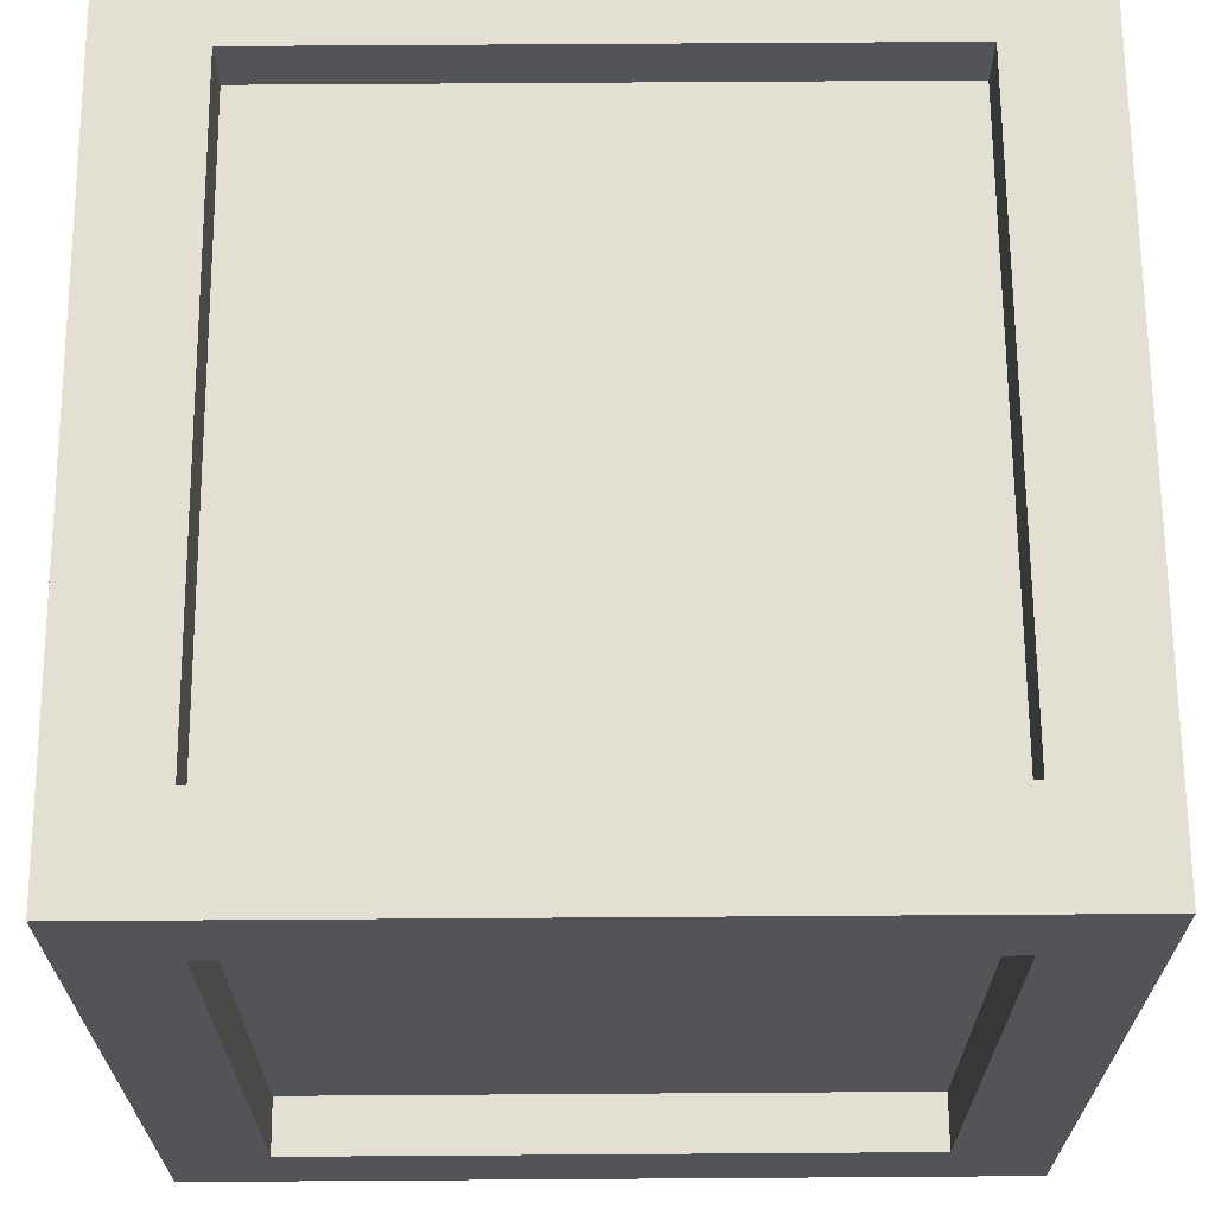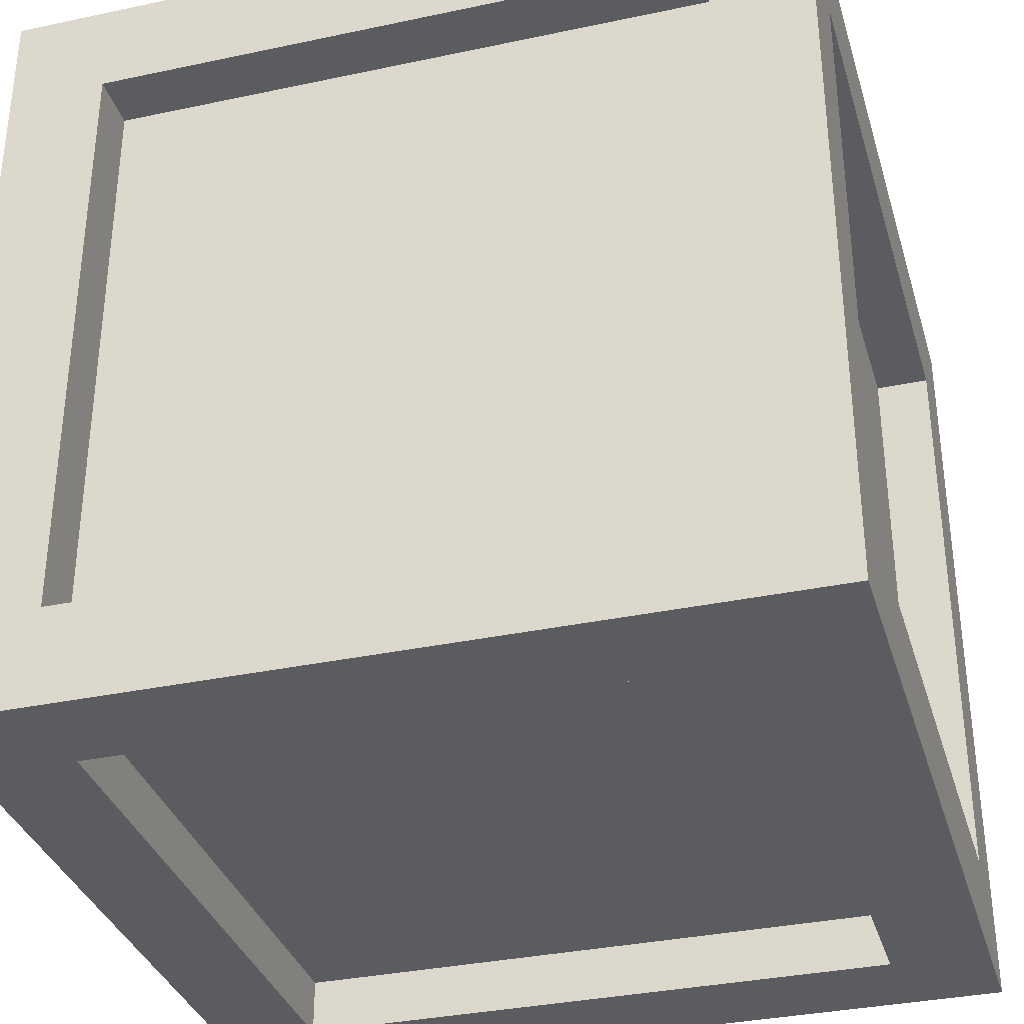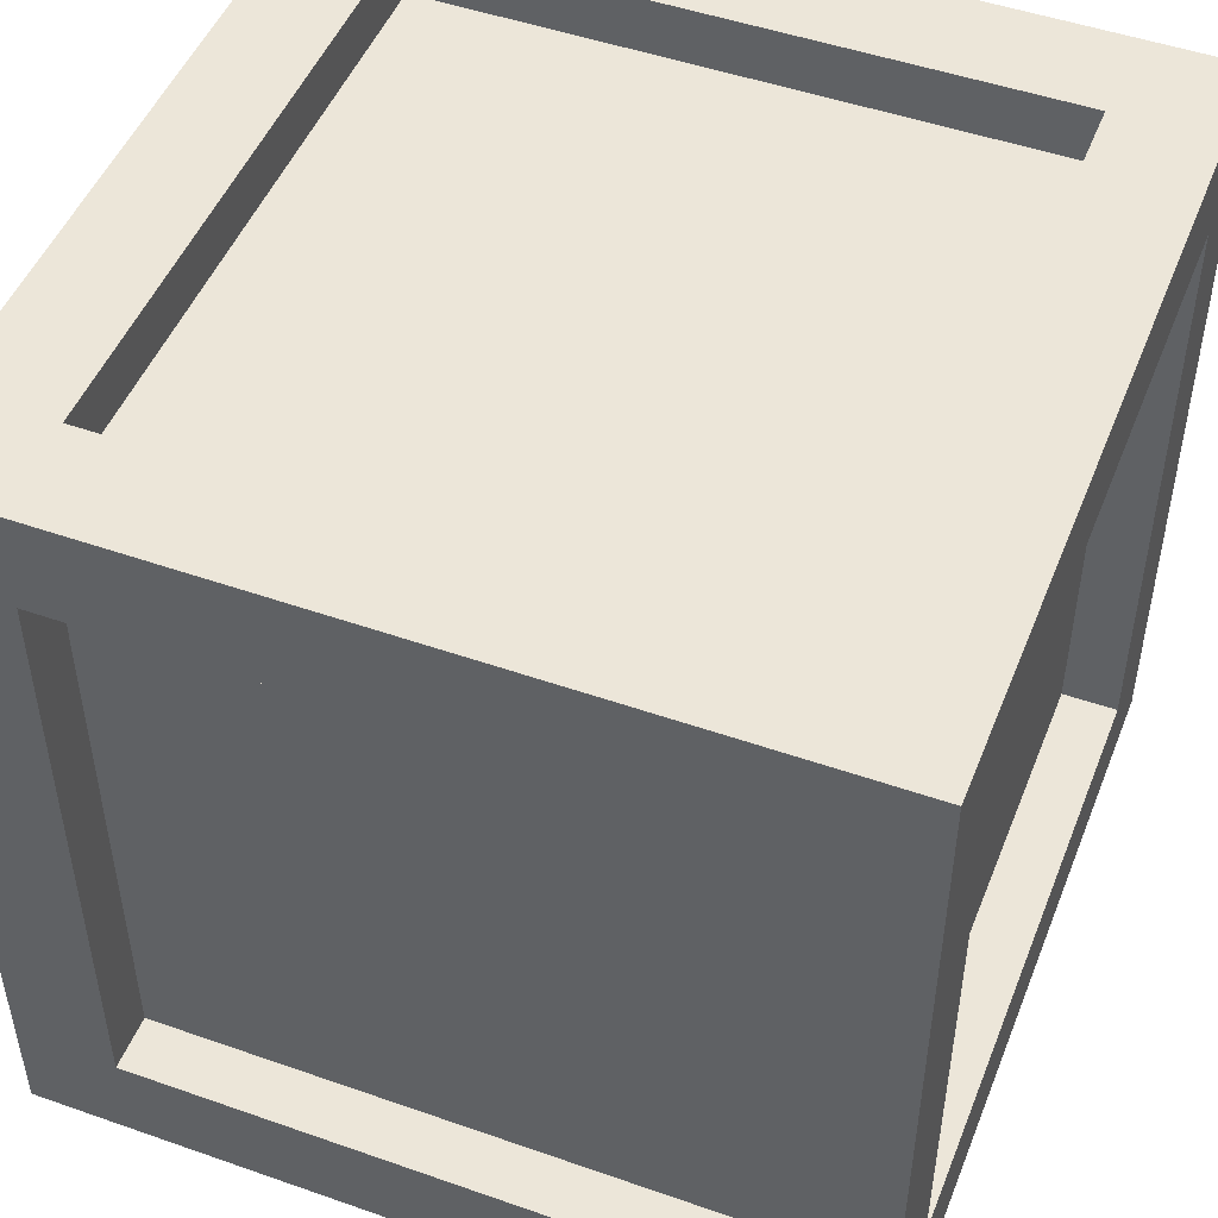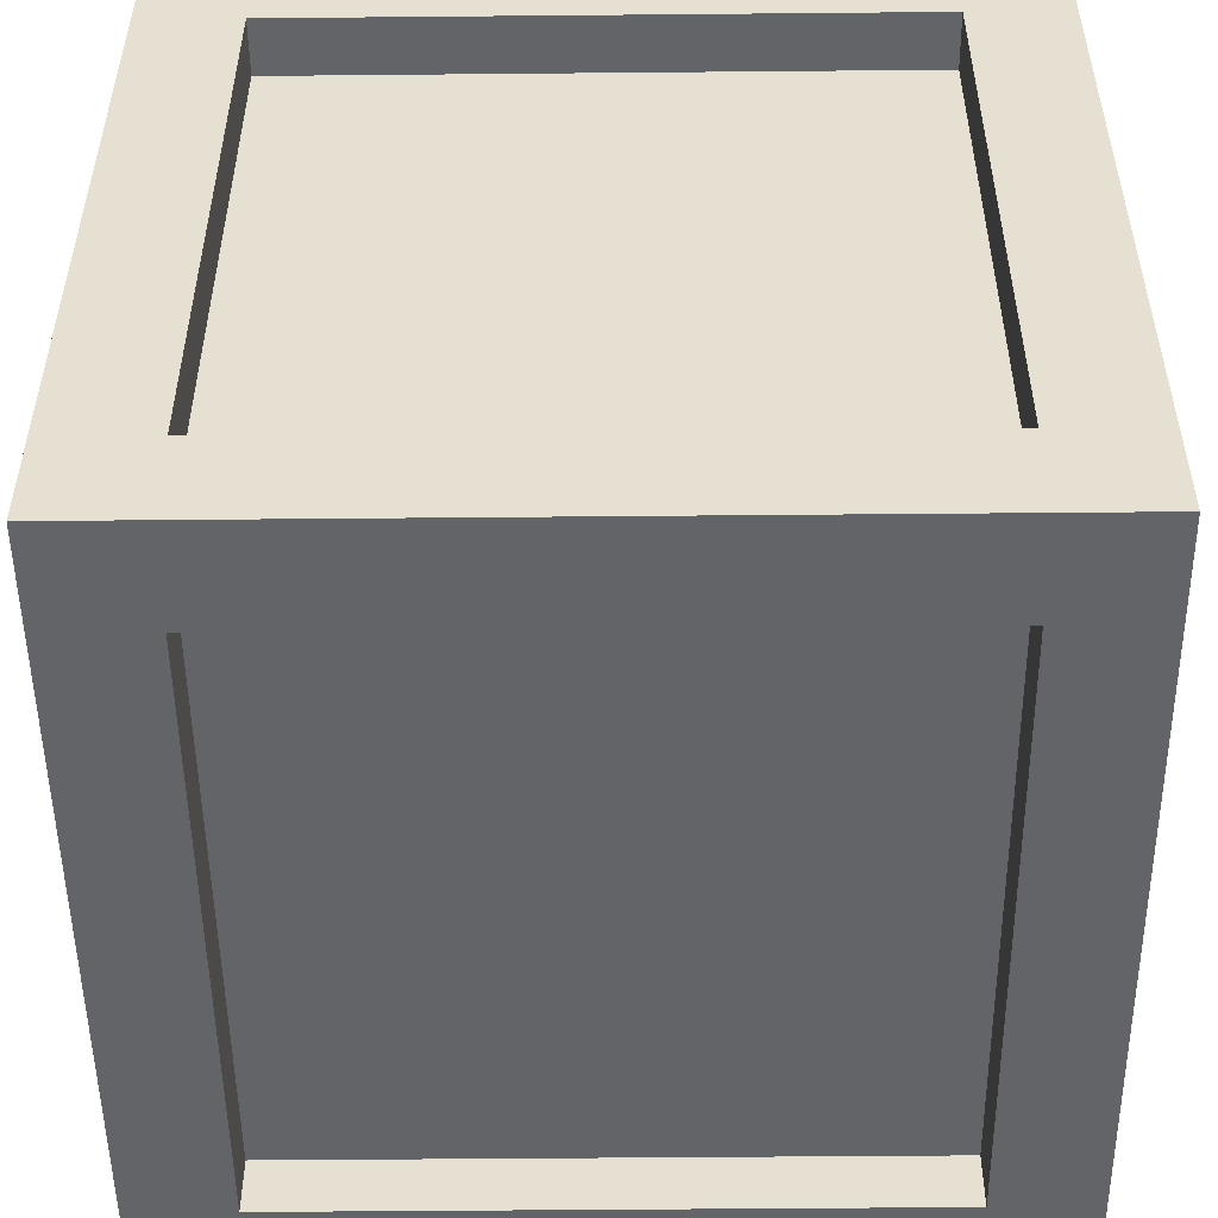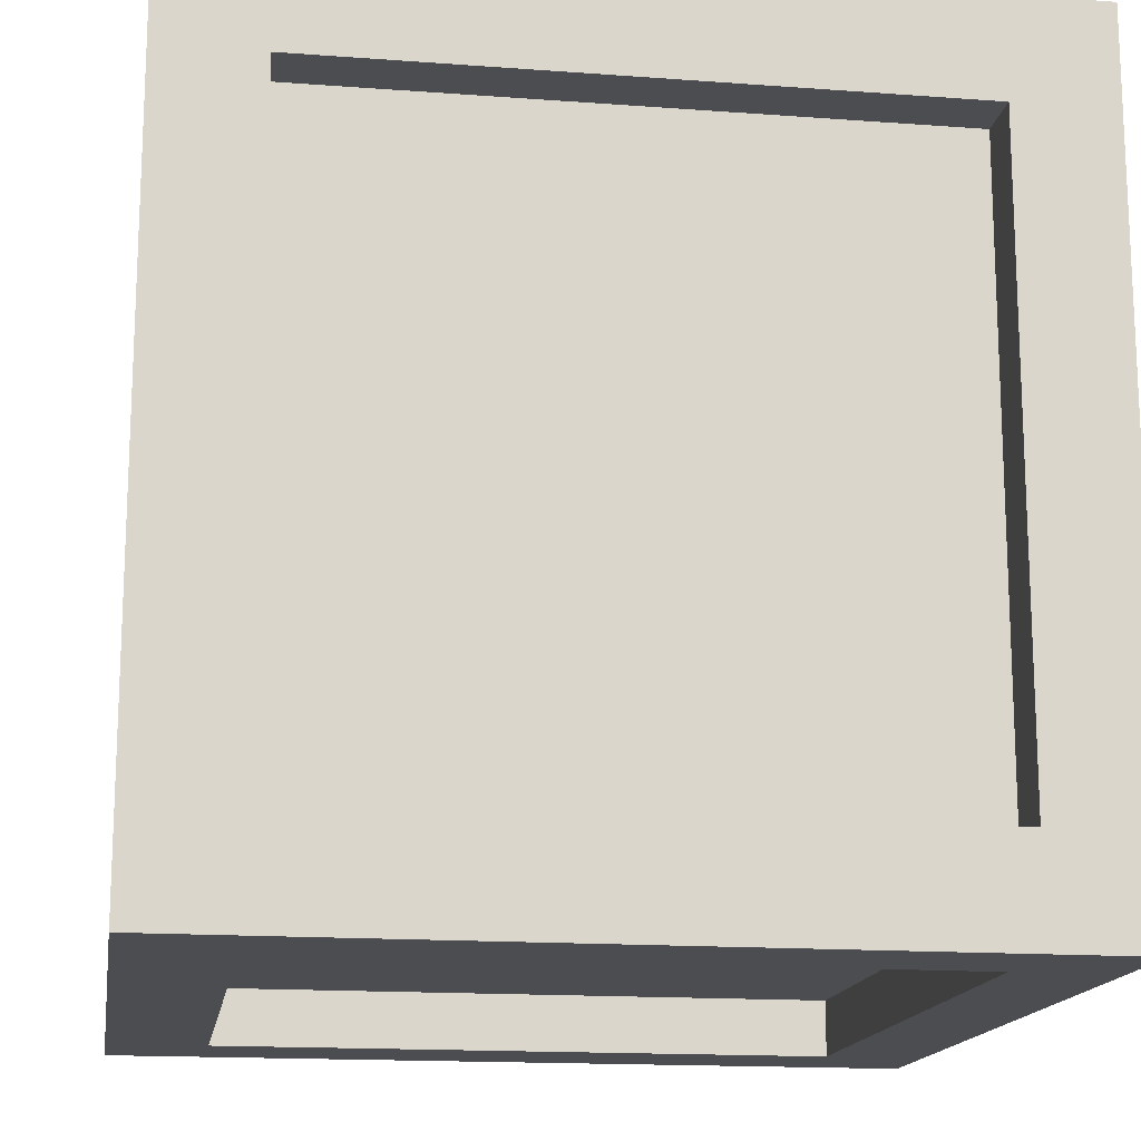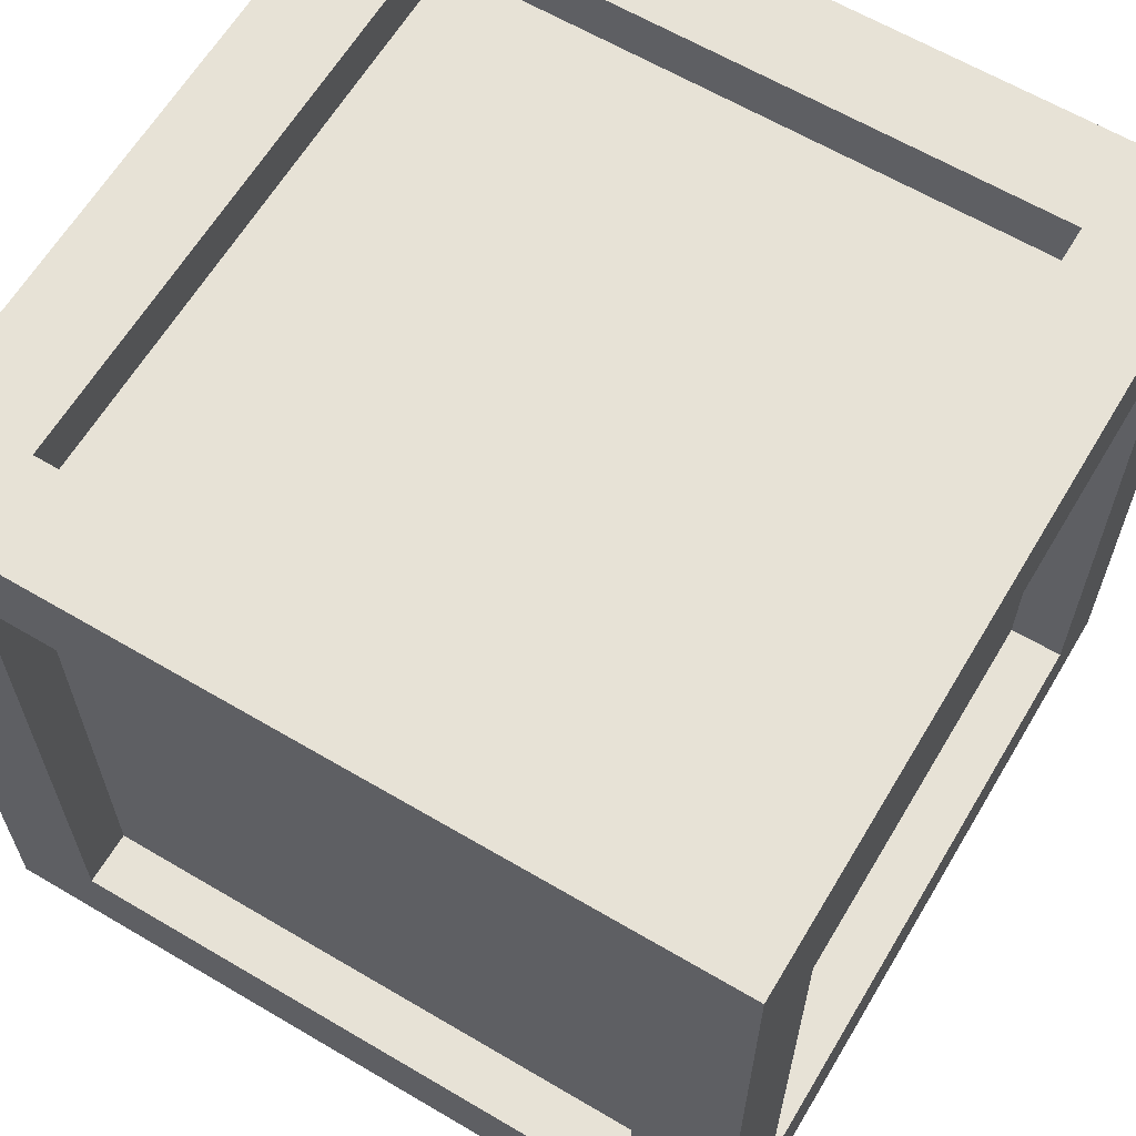
<metadata>
{"format":"obj","ext":"obj","renderer":"f3d","projection":"perspective","resolution":1024,"background":"white","views":[{"elev":67.0,"azim":-0.4,"up":"+Z"},{"elev":-34.2,"azim":16.0,"up":"+Z"},{"elev":48.9,"azim":21.3,"up":"+Z"},{"elev":-51.3,"azim":-179.4,"up":"+Z"},{"elev":-15.7,"azim":-98.9,"up":"+Y"},{"elev":63.1,"azim":30.8,"up":"+Y"}]}
</metadata>
<code>
g Market_Destruction.002
v 0.2061 0.235 -0.2059
v 0.2059 0.235 0.2061
v -0.2061 0.235 0.2059
v -0.2059 0.235 -0.2061
v -0.2059 -0.235 -0.2061
v -0.2061 -0.235 0.2059
v 0.2059 -0.235 0.2061
v 0.2061 -0.235 -0.2059
v 0.2059 -0.206 0.2351
v -0.2061 -0.206 0.2349
v -0.2061 0.206 0.2349
v 0.2059 0.206 0.2351
v 0.2351 -0.206 -0.2059
v 0.2349 -0.206 0.2061
v 0.2349 0.206 0.2061
v 0.2351 0.206 -0.2059
v -0.2059 -0.206 -0.2351
v 0.2061 -0.206 -0.2349
v 0.2061 0.206 -0.2349
v -0.2059 0.206 -0.2351
v -0.2351 -0.206 0.2059
v -0.2349 -0.206 -0.2061
v -0.2349 0.206 -0.2061
v -0.2351 0.206 0.2059
v 0.2061 0.206 -0.2724
v 0.2061 0.206 -0.2349
v 0.2061 -0.206 -0.2349
v 0.2061 -0.206 -0.2724
v -0.2726 0.2725 0.2724
v -0.2726 -0.2725 0.2724
v -0.2726 -0.206 0.2059
v -0.2726 0.206 0.2059
v -0.2724 0.2725 -0.2726
v -0.2724 0.206 -0.2061
v -0.2724 -0.2725 -0.2726
v -0.2724 -0.206 -0.2061
v -0.2059 -0.2725 -0.2061
v -0.2059 -0.235 -0.2061
v 0.2061 -0.235 -0.2059
v 0.2061 -0.2725 -0.2059
v -0.2724 0.2725 -0.2726
v -0.2724 -0.2725 -0.2726
v -0.2059 -0.206 -0.2726
v -0.2059 0.206 -0.2726
v 0.2726 0.2725 -0.2724
v 0.2061 0.206 -0.2724
v 0.2726 -0.2725 -0.2724
v 0.2061 -0.206 -0.2724
v 0.2726 0.206 -0.2059
v 0.2351 0.206 -0.2059
v 0.2349 0.206 0.2061
v 0.2724 0.206 0.2061
v 0.2726 0.2725 -0.2724
v 0.2726 -0.2725 -0.2724
v 0.2726 -0.206 -0.2059
v 0.2726 0.206 -0.2059
v 0.2724 0.2725 0.2726
v 0.2724 0.206 0.2061
v 0.2724 -0.2725 0.2726
v 0.2724 -0.206 0.2061
v -0.2724 0.206 -0.2061
v -0.2349 0.206 -0.2061
v -0.2349 -0.206 -0.2061
v -0.2724 -0.206 -0.2061
v 0.2724 0.2725 0.2726
v 0.2724 -0.2725 0.2726
v 0.2059 -0.206 0.2726
v 0.2059 0.206 0.2726
v -0.2726 0.2725 0.2724
v -0.2061 0.206 0.2724
v -0.2726 -0.2725 0.2724
v -0.2061 -0.206 0.2724
v 0.2059 -0.206 0.2726
v 0.2059 -0.206 0.2351
v 0.2059 0.206 0.2351
v 0.2059 0.206 0.2726
v 0.2726 -0.2725 -0.2724
v -0.2724 -0.2725 -0.2726
v -0.2059 -0.2725 -0.2061
v 0.2061 -0.2725 -0.2059
v 0.2724 -0.2725 0.2726
v 0.2059 -0.2725 0.2061
v -0.2726 -0.2725 0.2724
v -0.2061 -0.2725 0.2059
v -0.2059 0.206 -0.2726
v -0.2059 0.206 -0.2351
v 0.2061 0.206 -0.2349
v 0.2061 0.206 -0.2724
v -0.2724 0.2725 -0.2726
v 0.2726 0.2725 -0.2724
v 0.2061 0.2725 -0.2059
v -0.2059 0.2725 -0.2061
v -0.2726 0.2725 0.2724
v -0.2061 0.2725 0.2059
v 0.2724 0.2725 0.2726
v 0.2059 0.2725 0.2061
v 0.2059 0.206 0.2726
v 0.2059 0.206 0.2351
v -0.2061 0.206 0.2349
v -0.2061 0.206 0.2724
v 0.2061 0.2725 -0.2059
v 0.2061 0.235 -0.2059
v -0.2059 0.235 -0.2061
v -0.2059 0.2725 -0.2061
v -0.2724 -0.206 -0.2061
v -0.2349 -0.206 -0.2061
v -0.2351 -0.206 0.2059
v -0.2726 -0.206 0.2059
v 0.2724 0.206 0.2061
v 0.2349 0.206 0.2061
v 0.2349 -0.206 0.2061
v 0.2724 -0.206 0.2061
v 0.2061 -0.2725 -0.2059
v 0.2061 -0.235 -0.2059
v 0.2059 -0.235 0.2061
v 0.2059 -0.2725 0.2061
v 0.2061 -0.206 -0.2724
v 0.2061 -0.206 -0.2349
v -0.2059 -0.206 -0.2351
v -0.2059 -0.206 -0.2726
v -0.2061 0.206 0.2724
v -0.2061 0.206 0.2349
v -0.2061 -0.206 0.2349
v -0.2061 -0.206 0.2724
v -0.2059 0.2725 -0.2061
v -0.2059 0.235 -0.2061
v -0.2061 0.235 0.2059
v -0.2061 0.2725 0.2059
v 0.2724 -0.206 0.2061
v 0.2349 -0.206 0.2061
v 0.2351 -0.206 -0.2059
v 0.2726 -0.206 -0.2059
v 0.2059 -0.2725 0.2061
v 0.2059 -0.235 0.2061
v -0.2061 -0.235 0.2059
v -0.2061 -0.2725 0.2059
v -0.2061 -0.206 0.2724
v -0.2061 -0.206 0.2349
v 0.2059 -0.206 0.2351
v 0.2059 -0.206 0.2726
v -0.2061 0.2725 0.2059
v -0.2061 0.235 0.2059
v 0.2059 0.235 0.2061
v 0.2059 0.2725 0.2061
v -0.2061 -0.2725 0.2059
v -0.2061 -0.235 0.2059
v -0.2059 -0.235 -0.2061
v -0.2059 -0.2725 -0.2061
v 0.2059 0.2725 0.2061
v 0.2059 0.235 0.2061
v 0.2061 0.235 -0.2059
v 0.2061 0.2725 -0.2059
v -0.2726 -0.206 0.2059
v -0.2351 -0.206 0.2059
v -0.2351 0.206 0.2059
v -0.2726 0.206 0.2059
v -0.2059 -0.206 -0.2726
v -0.2059 -0.206 -0.2351
v -0.2059 0.206 -0.2351
v -0.2059 0.206 -0.2726
v -0.2726 0.206 0.2059
v -0.2351 0.206 0.2059
v -0.2349 0.206 -0.2061
v -0.2724 0.206 -0.2061
v 0.2726 -0.206 -0.2059
v 0.2351 -0.206 -0.2059
v 0.2351 0.206 -0.2059
v 0.2726 0.206 -0.2059
g Market_Destruction.002_0
f 3 2 1
f 4 3 1
f 7 6 5
f 8 7 5
f 11 10 9
f 12 11 9
f 15 14 13
f 16 15 13
f 19 18 17
f 20 19 17
f 23 22 21
f 24 23 21
f 27 26 25
f 28 27 25
f 31 30 29
f 32 31 29
f 32 29 33
f 34 32 33
f 34 33 35
f 36 34 35
f 36 35 30
f 31 36 30
f 39 38 37
f 40 39 37
f 43 42 41
f 44 43 41
f 44 41 45
f 46 44 45
f 46 45 47
f 48 46 47
f 48 47 42
f 43 48 42
f 51 50 49
f 52 51 49
f 55 54 53
f 56 55 53
f 56 53 57
f 58 56 57
f 58 57 59
f 60 58 59
f 60 59 54
f 55 60 54
f 63 62 61
f 64 63 61
f 67 66 65
f 68 67 65
f 68 65 69
f 70 68 69
f 70 69 71
f 72 70 71
f 72 71 66
f 67 72 66
f 75 74 73
f 76 75 73
f 79 78 77
f 80 79 77
f 80 77 81
f 82 80 81
f 82 81 83
f 84 82 83
f 84 83 78
f 79 84 78
f 87 86 85
f 88 87 85
f 91 90 89
f 92 91 89
f 92 89 93
f 94 92 93
f 94 93 95
f 96 94 95
f 96 95 90
f 91 96 90
f 99 98 97
f 100 99 97
f 103 102 101
f 104 103 101
f 107 106 105
f 108 107 105
f 111 110 109
f 112 111 109
f 115 114 113
f 116 115 113
f 119 118 117
f 120 119 117
f 123 122 121
f 124 123 121
f 127 126 125
f 128 127 125
f 131 130 129
f 132 131 129
f 135 134 133
f 136 135 133
f 139 138 137
f 140 139 137
f 143 142 141
f 144 143 141
f 147 146 145
f 148 147 145
f 151 150 149
f 152 151 149
f 155 154 153
f 156 155 153
f 159 158 157
f 160 159 157
f 163 162 161
f 164 163 161
f 167 166 165
f 168 167 165

</code>
